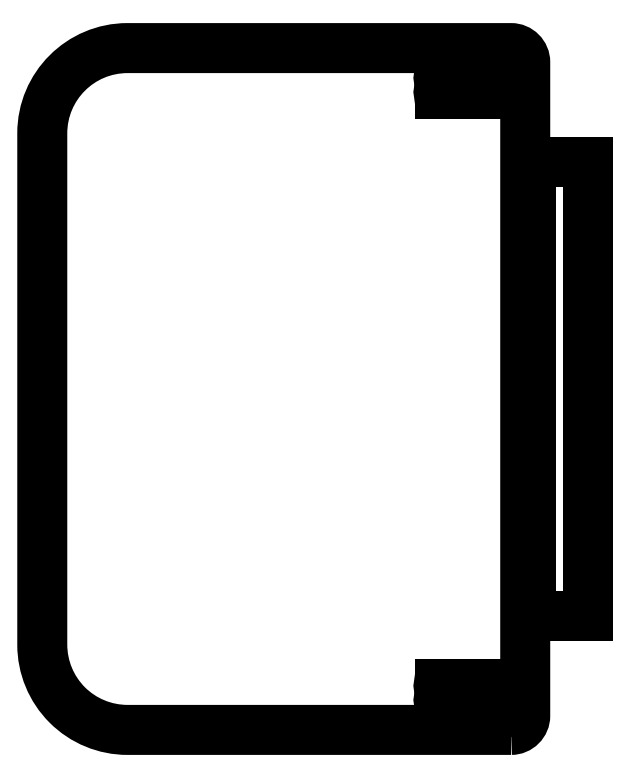
<metadata>
{"format":"dxf","ext":"dxf","renderer":"ezdxf+matplotlib","layout":"modelspace","background":"white","min_lineweight":24,"dpi":150}
</metadata>
<code>
0
SECTION
2
ENTITIES
0
LINE
8
0
10
8
20
11.2
30
0
11
7
21
11.2
31
0
0
LINE
8
0
10
7
20
11.25
30
0
11
8
21
11.25
31
0
0
LWPOLYLINE
8
0
90
4
70
1
43
0
10
7
20
11.45
10
8
20
11.45
42
1
10
8
20
11.5
10
7
20
11.5
42
1
0
LWPOLYLINE
8
0
90
4
70
1
43
0
10
7
20
11.69
10
8
20
11.69
42
1
10
8
20
11.75
10
7
20
11.75
42
1
0
LWPOLYLINE
8
0
90
8
70
1
43
0
10
8.25
20
-2.421e-16
10
1.5
20
0
42
-0.4142
10
0
20
1.5
10
-3.497e-16
20
10.5
42
-0.4142
10
1.5
20
12
10
8.25
20
12
42
-0.4142
10
8.5
20
11.75
10
8.5
20
0.25
42
-0.4142
0
ARC
8
0
10
8
20
11.23
30
0
40
0.025
210
0
220
0
230
1
50
-90
51
90
0
ARC
8
0
10
7
20
11.23
30
0
40
0.025
210
0
220
-0
230
1
50
90
51
270
0
ARC
8
0
10
8
20
0.775
30
0
40
0.025
210
0
220
0
230
1
50
-90
51
90
0
LWPOLYLINE
8
0
90
4
70
1
43
0
10
7
20
0.5
42
-1
10
7
20
0.55
10
8
20
0.55
42
-1
10
8
20
0.5
0
ARC
8
0
10
7
20
0.775
30
0
40
0.025
210
0
220
-0
230
1
50
90
51
270
0
LWPOLYLINE
8
0
90
4
70
1
43
0
10
7
20
0.31
10
8
20
0.31
42
-1
10
8
20
0.25
10
7
20
0.25
42
-1
0
LINE
8
0
10
8
20
0.8
30
0
11
7
21
0.8
31
0
0
LINE
8
0
10
7
20
0.75
30
0
11
8
21
0.75
31
0
0
LWPOLYLINE
8
0
90
4
70
1
43
0
10
8.6
20
10
10
9.6
20
10
10
9.6
20
2
10
8.6
20
2
0
ENDSEC
0
EOF

</code>
